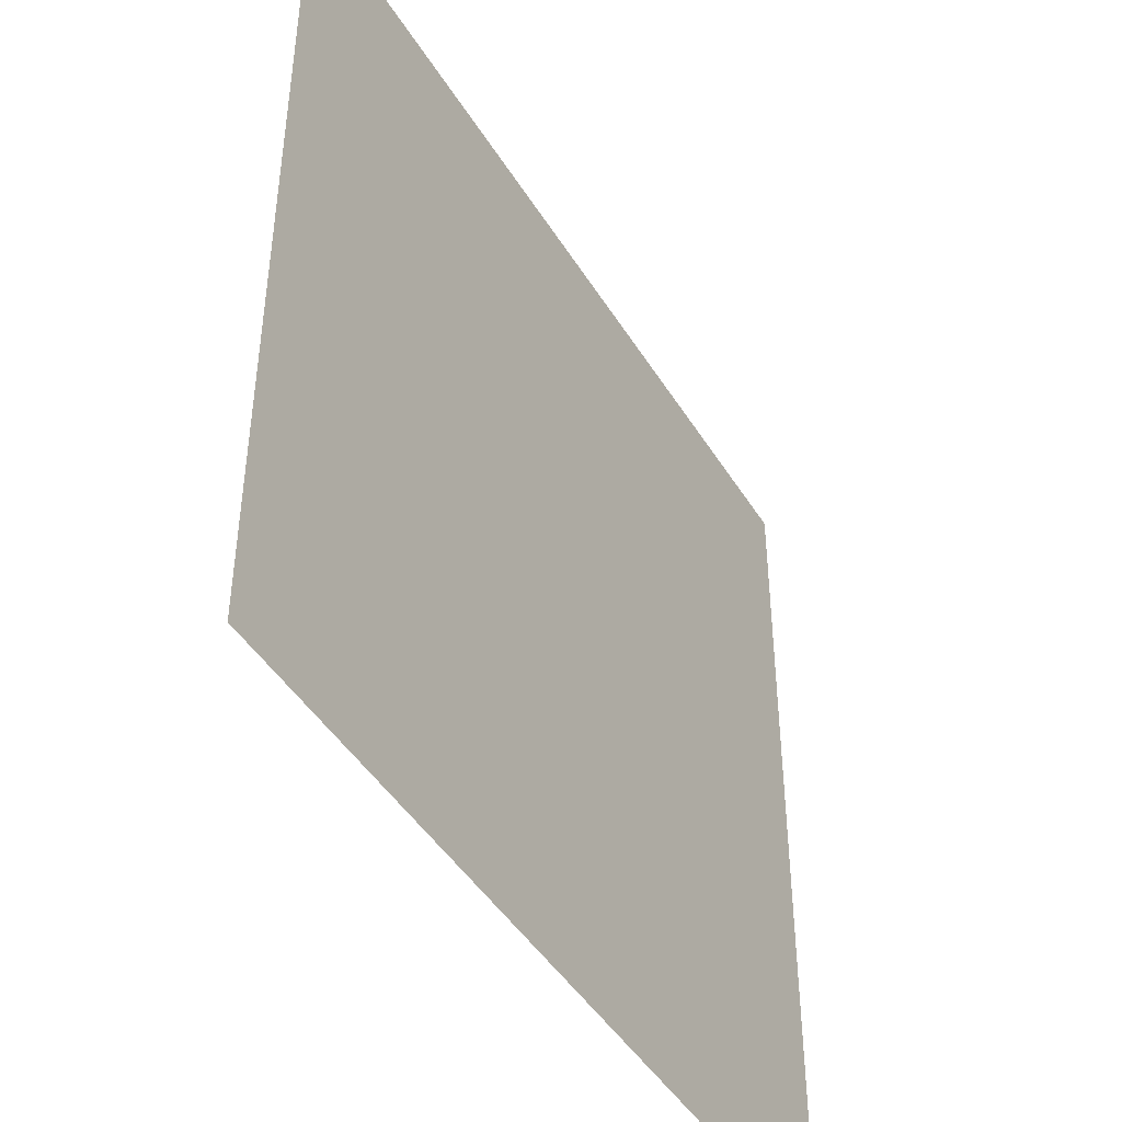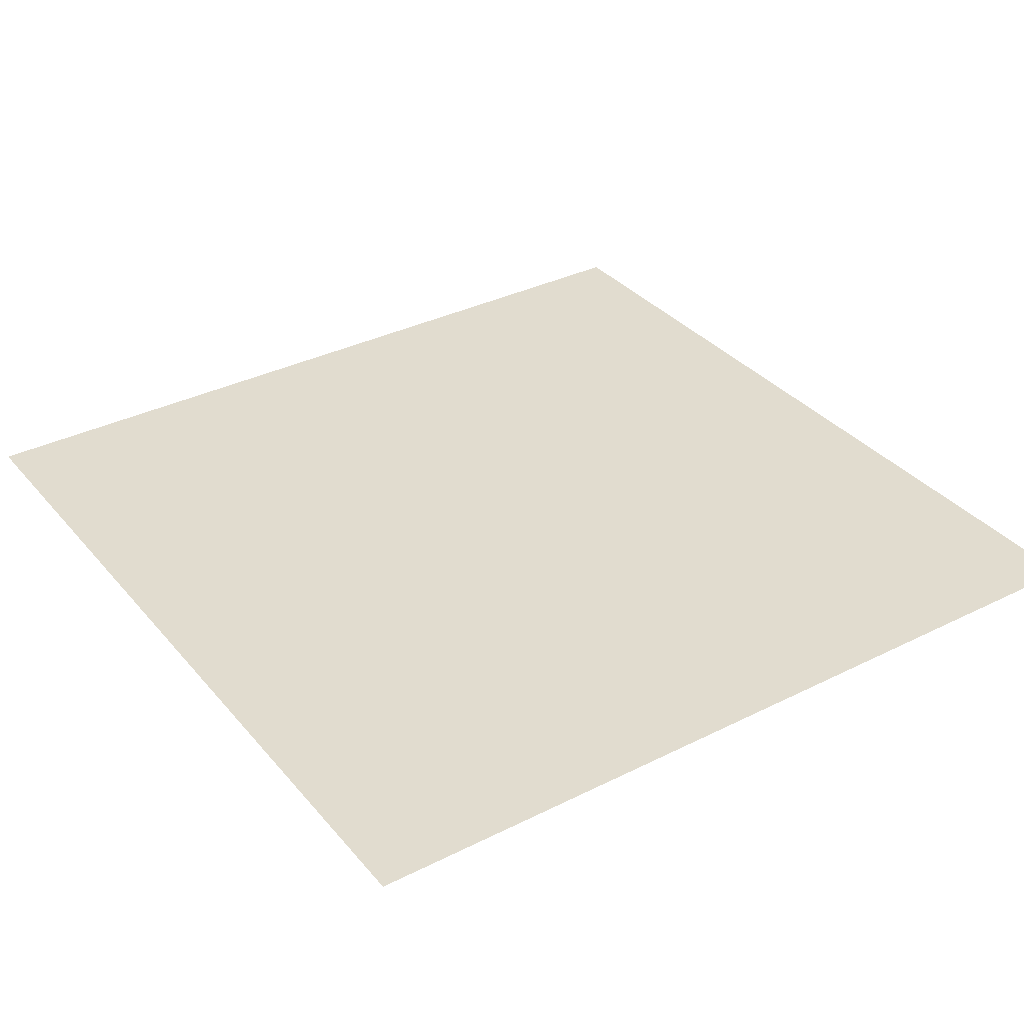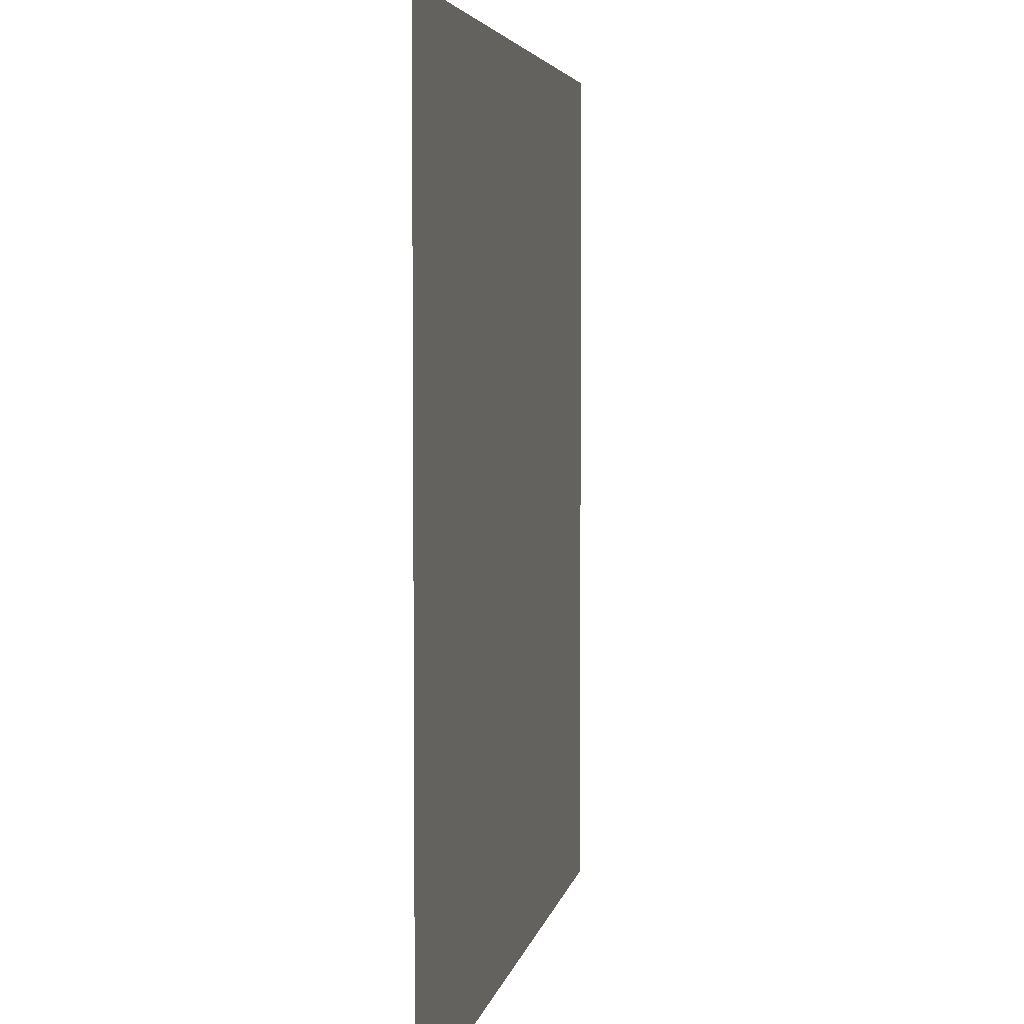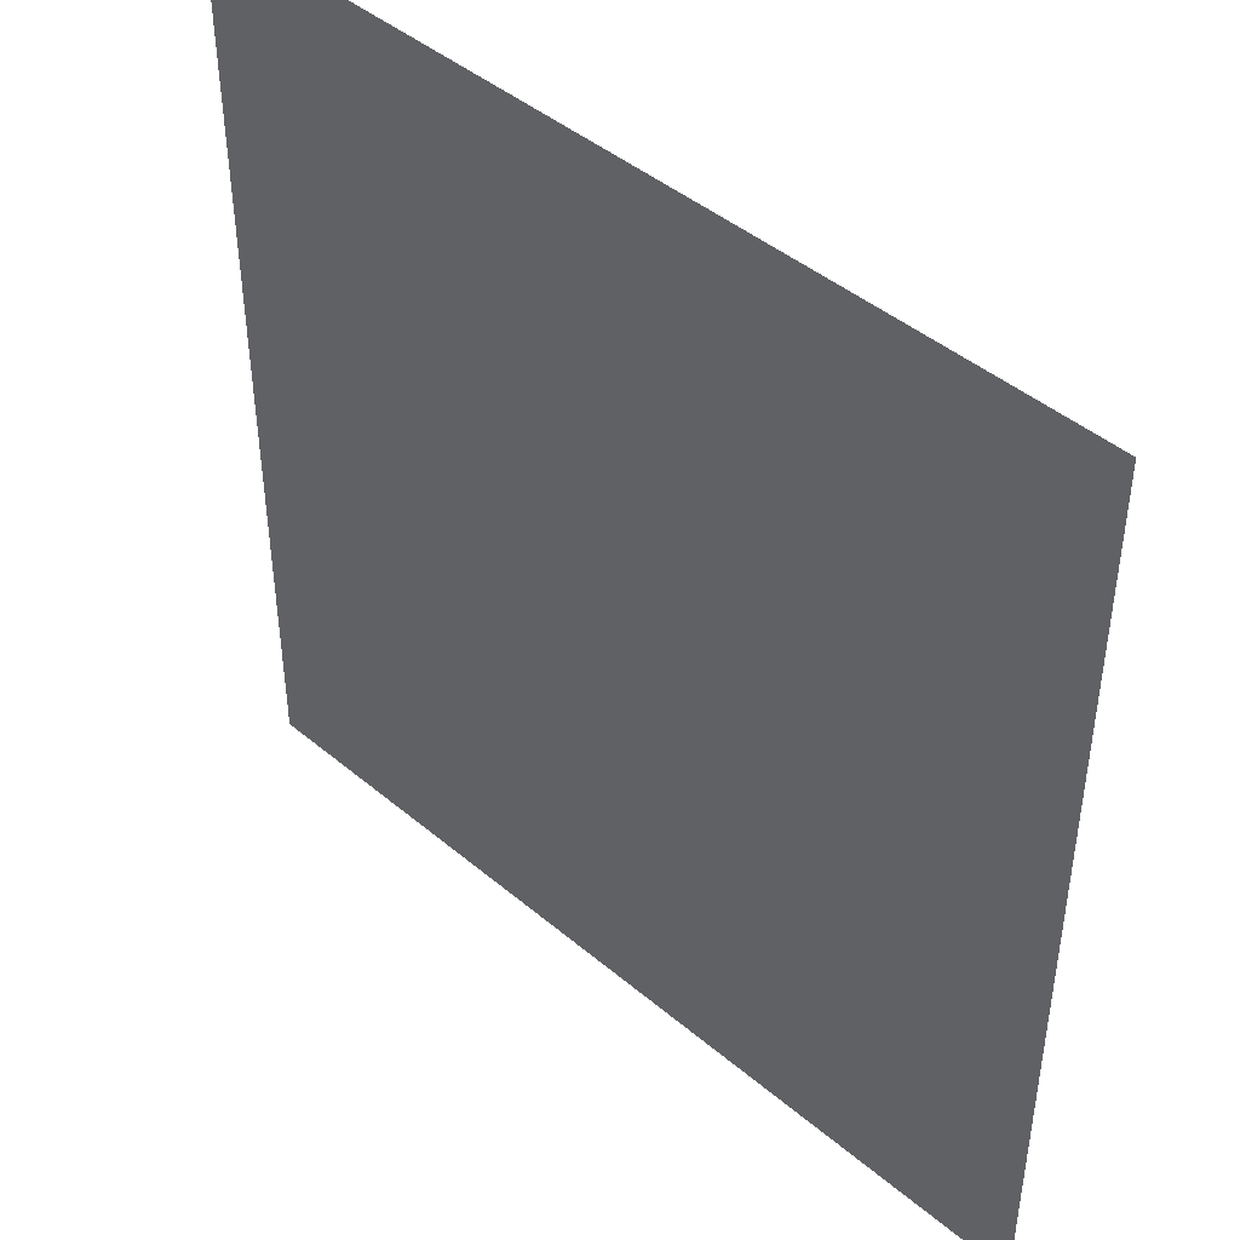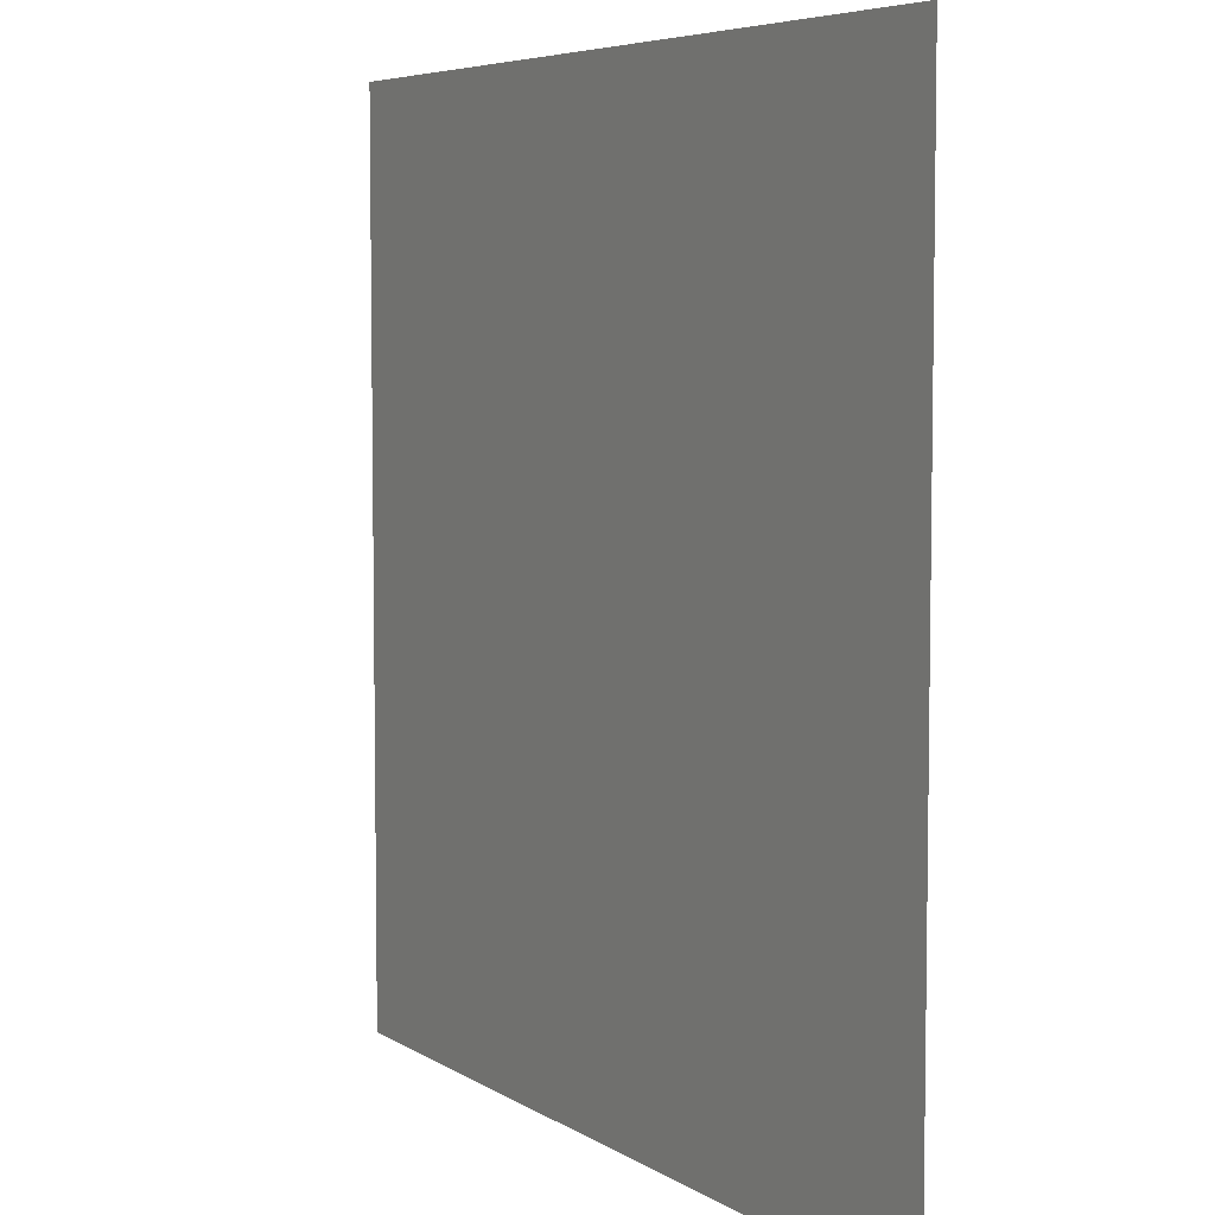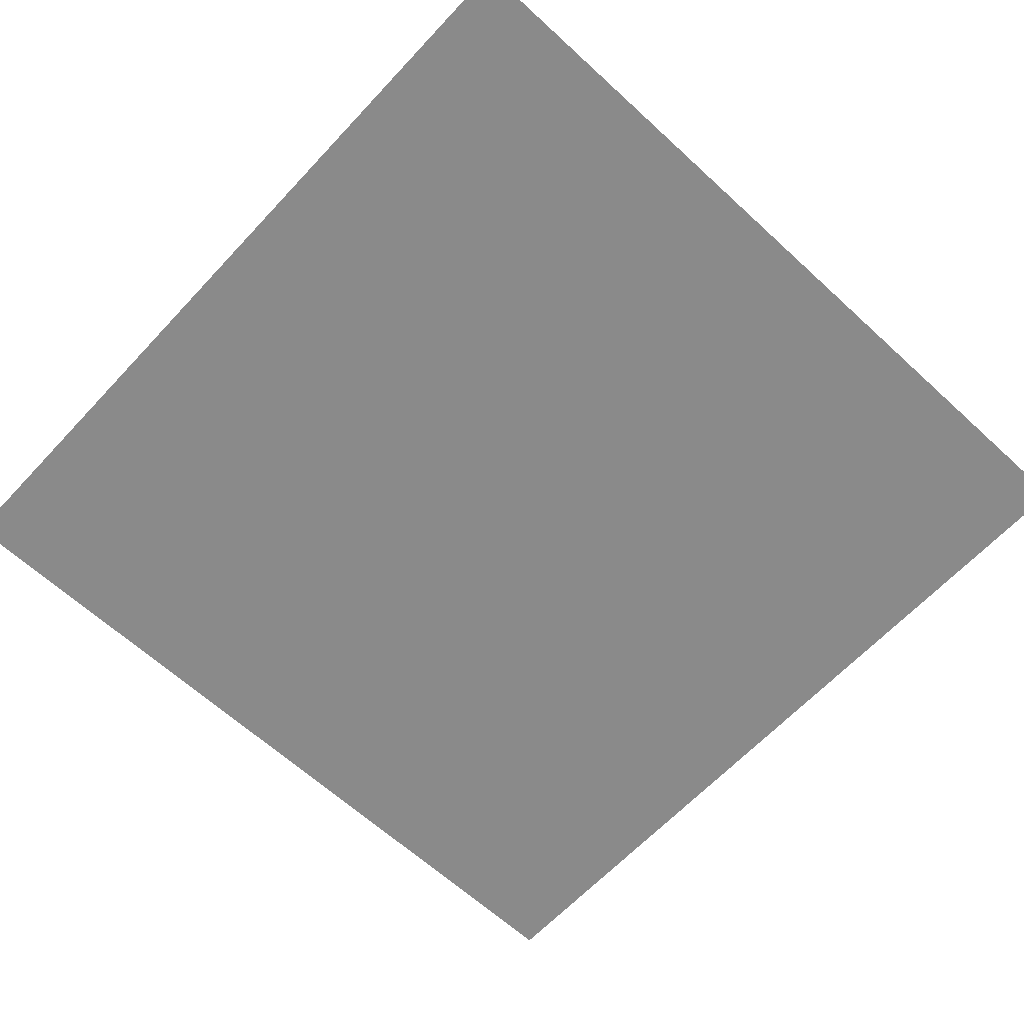
<metadata>
{"format":"obj","ext":"obj","renderer":"f3d","projection":"perspective","resolution":1024,"background":"white","views":[{"elev":-45.1,"azim":119.7,"up":"+Z"},{"elev":34.4,"azim":-124.0,"up":"+Y"},{"elev":4.4,"azim":100.0,"up":"+Z"},{"elev":44.4,"azim":44.4,"up":"+Z"},{"elev":5.9,"azim":60.6,"up":"+Z"},{"elev":-63.5,"azim":-132.9,"up":"+Y"}]}
</metadata>
<code>
o Cube
v 1 1 -1
v 1 -1 -1
v 1 1 1
v 1 -1 1
v -1 1 -1
v -1 -1 -1
v -1 1 1
v -1 -1 1
f 2 8 6
f 2 4 8

</code>
